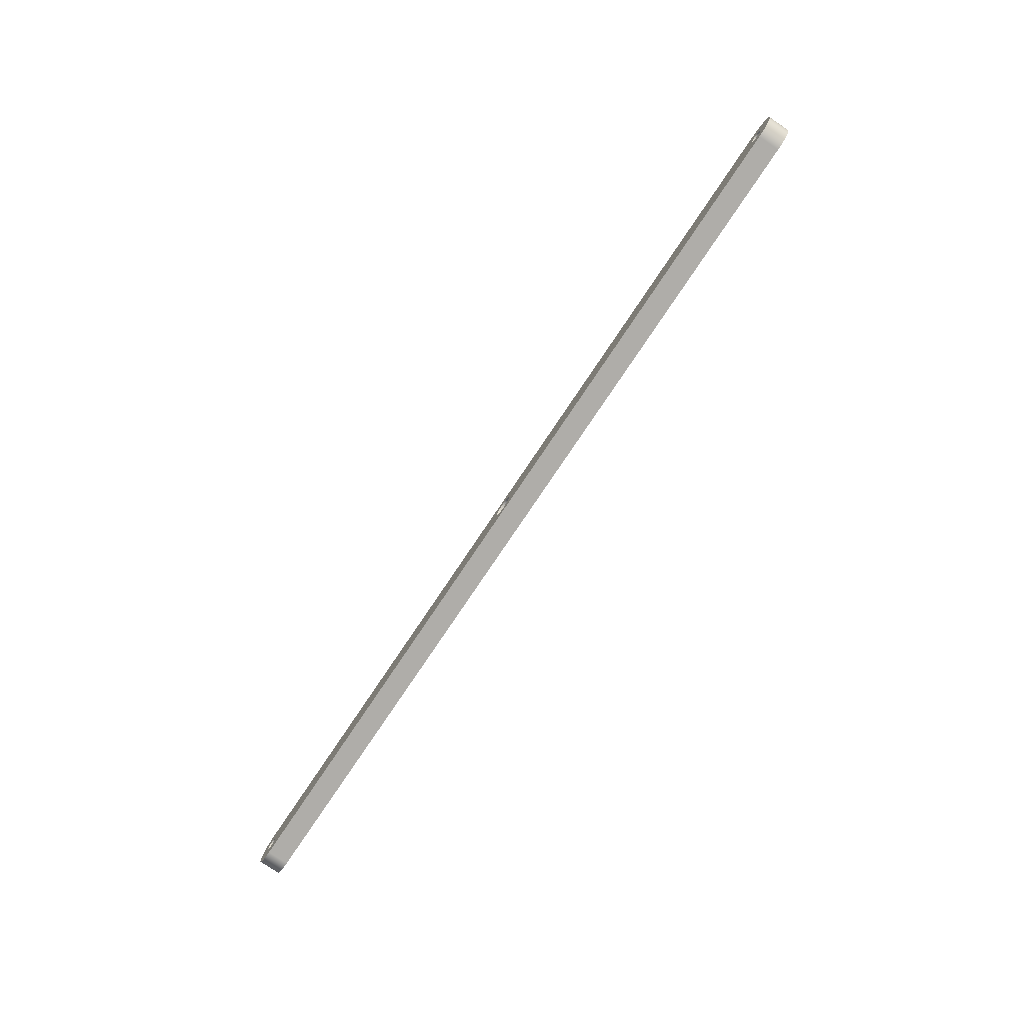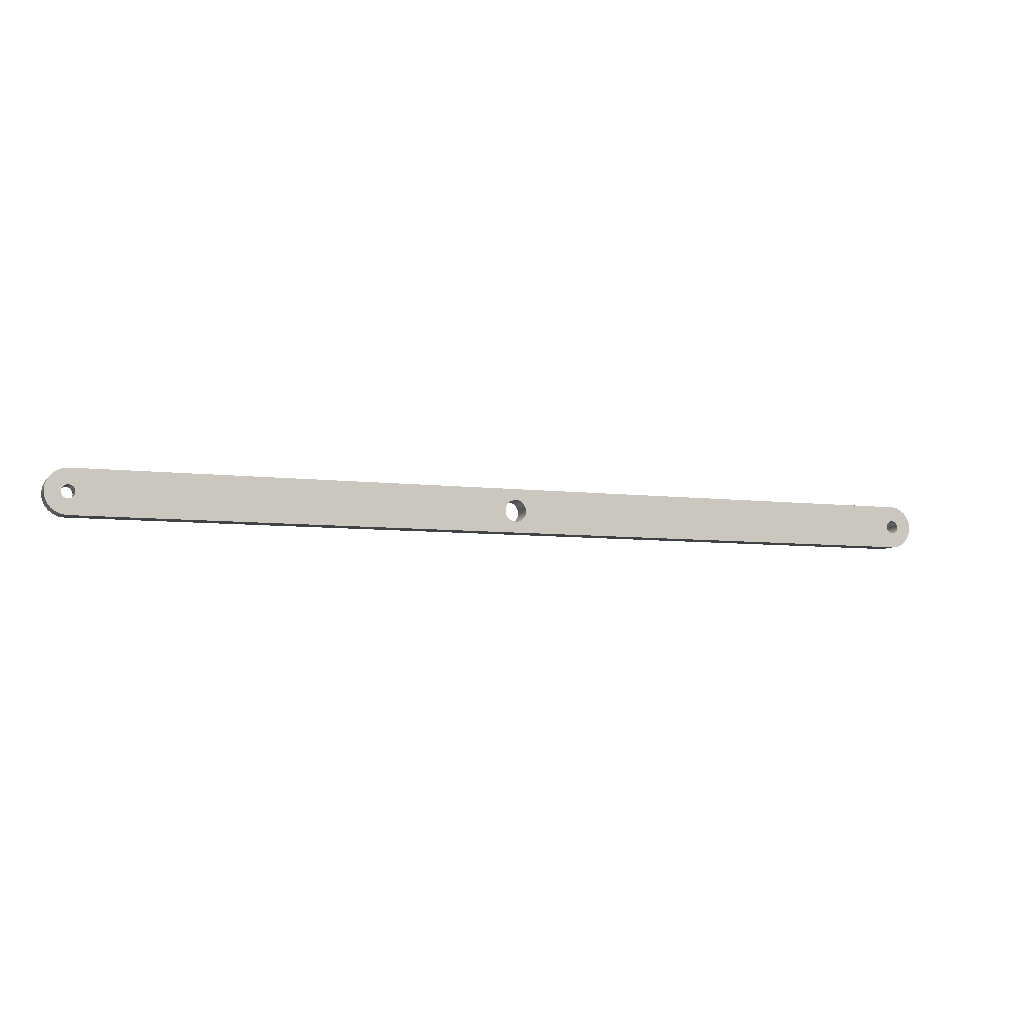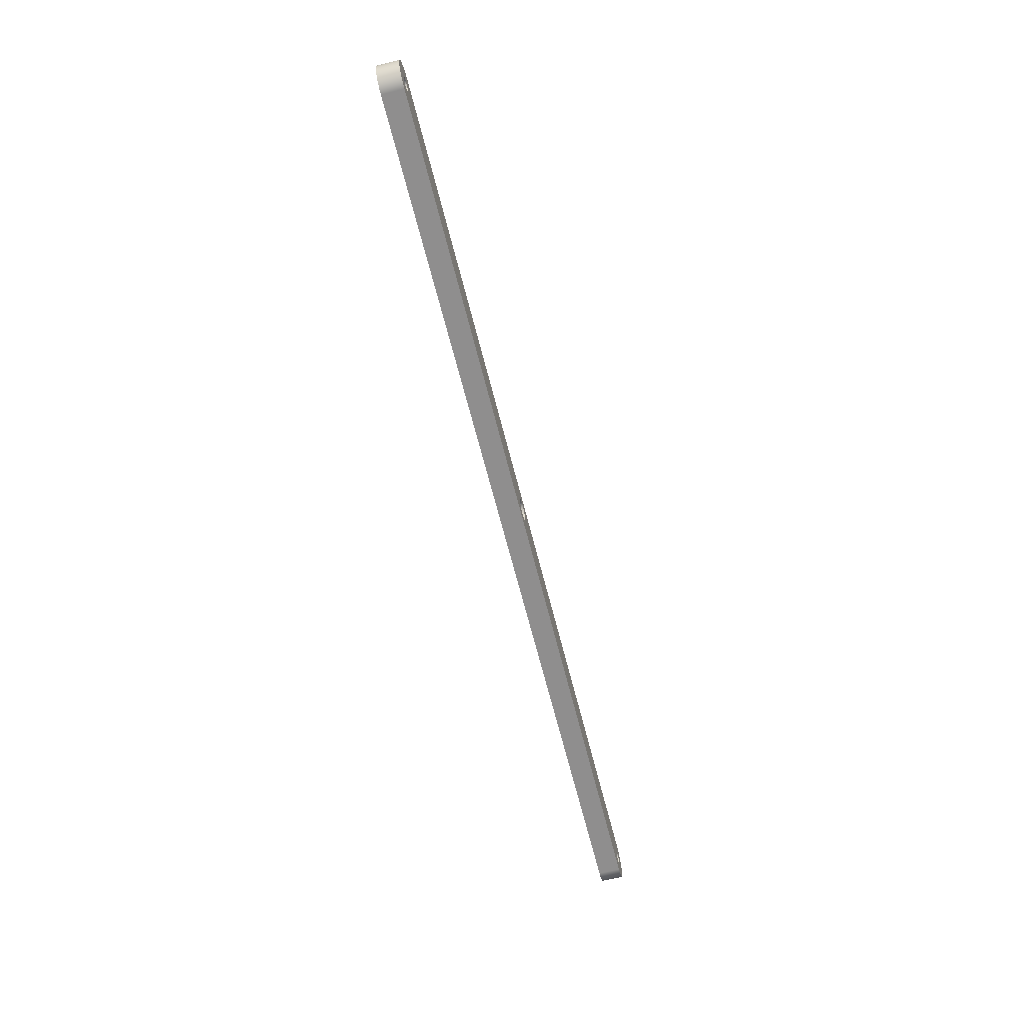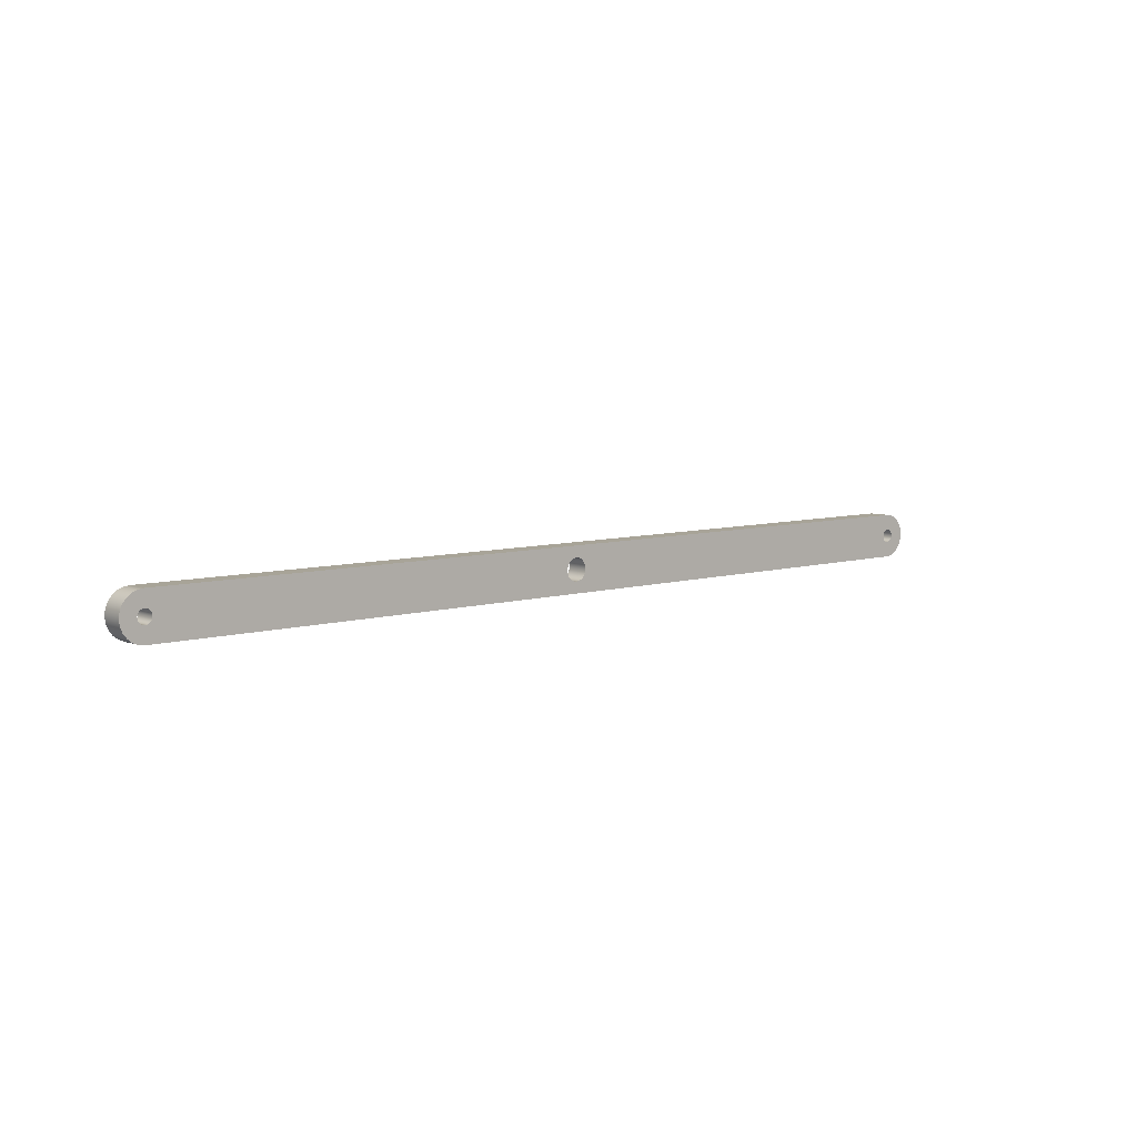
<metadata>
{"format":"obj","ext":"obj","renderer":"f3d","projection":"perspective","resolution":1024,"background":"white","views":[{"elev":-77.2,"azim":56.2,"up":"+Y"},{"elev":-6.6,"azim":159.3,"up":"+Y"},{"elev":-65.0,"azim":-75.9,"up":"+Y"},{"elev":7.0,"azim":-41.6,"up":"+Y"}]}
</metadata>
<code>
g body_1
v 1.014 -0.003882 0.025
v 1.015 0 0.025
v 1.015 0 -0.025
v 1.013 -0.0075 0.025
v 1.014 -0.003882 -0.025
v 1.011 -0.01061 0.025
v 1.013 -0.0075 -0.025
v 1.008 -0.01299 0.025
v 1.011 -0.01061 -0.025
v 1.004 -0.01449 0.025
v 1.008 -0.01299 -0.025
v 1 -0.015 0.025
v 1.004 -0.01449 -0.025
v 0.9961 -0.01449 0.025
v 1 -0.015 -0.025
v 0.9925 -0.01299 0.025
v 0.9961 -0.01449 -0.025
v 0.9894 -0.01061 0.025
v 0.9925 -0.01299 -0.025
v 0.987 -0.0075 0.025
v 0.9894 -0.01061 -0.025
v 0.9855 -0.003882 0.025
v 0.987 -0.0075 -0.025
v 0.985 0 0.025
v 0.9855 -0.003882 -0.025
v 0.9855 0.003882 0.025
v 0.985 0 -0.025
v 0.987 0.0075 0.025
v 0.9855 0.003882 -0.025
v 0.9894 0.01061 0.025
v 0.987 0.0075 -0.025
v 0.9925 0.01299 0.025
v 0.9894 0.01061 -0.025
v 0.9961 0.01449 0.025
v 0.9925 0.01299 -0.025
v 1 0.015 0.025
v 0.9961 0.01449 -0.025
v 1.004 0.01449 0.025
v 1 0.015 -0.025
v 1.008 0.01299 0.025
v 1.004 0.01449 -0.025
v 1.011 0.01061 0.025
v 1.008 0.01299 -0.025
v 1.013 0.0075 0.025
v 1.011 0.01061 -0.025
v 1.014 0.003882 0.025
v 1.013 0.0075 -0.025
v 1.014 0.003882 -0.025
v 0.9855 0.003882 0.025
v -1 0.05 0.025
v 0 0.025 0.025
v 0.985 0 0.025
v 0.9855 -0.003882 0.025
v -1.025 0.0433 0.025
v -1.008 0.01299 0.025
v -1.004 0.01449 0.025
v -1.035 0.03535 0.025
v -1.011 0.01061 0.025
v -0.987 0.0075 0.025
v -0.01768 0.01768 0.025
v -0.0125 0.02165 0.025
v -0.02415 0.00647 0.025
v -0.9855 0.003882 0.025
v -0.9894 0.01061 0.025
v -1.013 0.0483 0.025
v -1 0.015 0.025
v 0.00647 0.02415 0.025
v 0.0125 0.02165 0.025
v -0.02165 0.0125 0.025
v -0.025 0 0.025
v -0.985 0 0.025
v -0.02165 -0.0125 0.025
v -0.02415 -0.00647 0.025
v 0 -0.025 0.025
v -0.00647 -0.02415 0.025
v -0.9925 0.01299 0.025
v -0.9961 0.01449 0.025
v -1.048 0.01294 0.025
v -1.014 0.003882 0.025
v -1.013 0.0075 0.025
v -1.05 0 0.025
v -1.015 0 0.025
v 0.01768 0.01768 0.025
v -1.035 -0.03535 0.025
v -1.025 -0.0433 0.025
v -1.008 -0.01299 0.025
v -1.013 -0.0483 0.025
v -1.004 -0.01449 0.025
v 1.013 0.0483 0.025
v 1.004 0.01449 0.025
v 1.008 0.01299 0.025
v -0.00647 0.02415 0.025
v -0.01768 -0.01768 0.025
v -0.0125 -0.02165 0.025
v -1.043 0.025 0.025
v 0.02165 0.0125 0.025
v 0.025 0 0.025
v 0.9925 -0.01299 0.025
v 0.9894 -0.01061 0.025
v -1 -0.05 0.025
v -1 -0.015 0.025
v -0.9855 -0.003882 0.025
v 1 -0.05 0.025
v 1 0.015 0.025
v 0.9894 0.01061 0.025
v 0.9925 0.01299 0.025
v 0.987 -0.0075 0.025
v 0.9961 -0.01449 0.025
v -1.048 -0.01294 0.025
v -1.014 -0.003882 0.025
v -1.043 -0.025 0.025
v -1.013 -0.0075 0.025
v -0.9925 -0.01299 0.025
v -0.9961 -0.01449 0.025
v -0.987 -0.0075 0.025
v -0.9894 -0.01061 0.025
v 0.00647 -0.02415 0.025
v 0.01768 -0.01768 0.025
v 0.0125 -0.02165 0.025
v 0.9961 0.01449 0.025
v 0.987 0.0075 0.025
v 0.02415 0.00647 0.025
v 1 -0.015 0.025
v -1.011 -0.01061 0.025
v 1 0.05 0.025
v 0.02415 -0.00647 0.025
v 0.02165 -0.0125 0.025
v 1.025 0.0433 0.025
v 1.013 -0.0483 0.025
v 1.004 -0.01449 0.025
v 1.035 0.03535 0.025
v 1.011 0.01061 0.025
v 1.013 0.0075 0.025
v 1.025 -0.0433 0.025
v 1.008 -0.01299 0.025
v 1.035 -0.03535 0.025
v 1.011 -0.01061 0.025
v 1.043 -0.025 0.025
v 1.013 -0.0075 0.025
v 1.048 0.01294 0.025
v 1.014 0.003882 0.025
v 1.015 0 0.025
v 1.043 0.025 0.025
v 1.048 -0.01294 0.025
v 1.014 -0.003882 0.025
v 1.05 0 0.025
v -1.025 0.0433 -0.025
v -1.008 0.01299 -0.025
v -1.011 0.01061 -0.025
v -1.013 0.0483 -0.025
v -1.004 0.01449 -0.025
v -1 0.05 -0.025
v 0.9855 0.003882 -0.025
v 0 0.025 -0.025
v -1 0.015 -0.025
v 0.00647 0.02415 -0.025
v -0.987 0.0075 -0.025
v -0.9925 0.01299 -0.025
v -0.9961 0.01449 -0.025
v -0.9894 0.01061 -0.025
v -1.048 0.01294 -0.025
v -1.014 0.003882 -0.025
v -1.015 0 -0.025
v -1.043 0.025 -0.025
v -1.013 0.0075 -0.025
v 0.02165 0.0125 -0.025
v 0.01768 0.01768 -0.025
v -0.00647 0.02415 -0.025
v -0.0125 0.02165 -0.025
v -1.035 0.03535 -0.025
v 0.0125 0.02165 -0.025
v -0.02415 0.00647 -0.025
v -0.025 0 -0.025
v -0.9855 0.003882 -0.025
v -0.01768 0.01768 -0.025
v -1.025 -0.0433 -0.025
v -1.008 -0.01299 -0.025
v -1.004 -0.01449 -0.025
v -1.035 -0.03535 -0.025
v -1.011 -0.01061 -0.025
v -0.02165 0.0125 -0.025
v 1 0.05 -0.025
v 0.9925 0.01299 -0.025
v 0.9894 0.01061 -0.025
v 1.013 0.0483 -0.025
v 1.004 0.01449 -0.025
v 1 0.015 -0.025
v 1.025 0.0433 -0.025
v 1.008 0.01299 -0.025
v -0.02415 -0.00647 -0.025
v -0.987 -0.0075 -0.025
v -0.9855 -0.003882 -0.025
v 0.9855 -0.003882 -0.025
v -1 -0.05 -0.025
v 0 -0.025 -0.025
v 0.985 0 -0.025
v -0.9925 -0.01299 -0.025
v -0.9894 -0.01061 -0.025
v -1.013 -0.0483 -0.025
v -1 -0.015 -0.025
v 0.9961 0.01449 -0.025
v 1.013 -0.0483 -0.025
v 1.004 -0.01449 -0.025
v 1.008 -0.01299 -0.025
v -0.985 0 -0.025
v -0.9961 -0.01449 -0.025
v -1.048 -0.01294 -0.025
v -1.014 -0.003882 -0.025
v -1.013 -0.0075 -0.025
v -1.05 0 -0.025
v 0.025 0 -0.025
v 1 -0.015 -0.025
v 0.987 -0.0075 -0.025
v 0.9894 -0.01061 -0.025
v -0.02165 -0.0125 -0.025
v -0.01768 -0.01768 -0.025
v -1.043 -0.025 -0.025
v 0.02415 0.00647 -0.025
v 0.02415 -0.00647 -0.025
v 0.9961 -0.01449 -0.025
v 0.9925 -0.01299 -0.025
v -0.0125 -0.02165 -0.025
v -0.00647 -0.02415 -0.025
v 0.987 0.0075 -0.025
v 1.035 0.03535 -0.025
v 1.011 0.01061 -0.025
v 1.043 0.025 -0.025
v 1.013 0.0075 -0.025
v 0.00647 -0.02415 -0.025
v 1 -0.05 -0.025
v 0.01768 -0.01768 -0.025
v 0.02165 -0.0125 -0.025
v 0.0125 -0.02165 -0.025
v 1.035 -0.03535 -0.025
v 1.011 -0.01061 -0.025
v 1.013 -0.0075 -0.025
v 1.025 -0.0433 -0.025
v 1.048 0.01294 -0.025
v 1.014 0.003882 -0.025
v 1.05 0 -0.025
v 1.015 0 -0.025
v 1.048 -0.01294 -0.025
v 1.014 -0.003882 -0.025
v 1.043 -0.025 -0.025
v -1 -0.05 -0.025
v -1 -0.05 0.025
v -1.013 -0.0483 0.025
v -1.013 -0.0483 -0.025
v -1.025 -0.0433 0.025
v -1.025 -0.0433 -0.025
v -1.035 -0.03535 0.025
v -1.035 -0.03535 -0.025
v -1.043 -0.025 0.025
v -1.043 -0.025 -0.025
v -1.048 -0.01294 0.025
v -1.048 -0.01294 -0.025
v -1.05 0 0.025
v -1.05 0 -0.025
v -1.048 0.01294 0.025
v -1.048 0.01294 -0.025
v -1.043 0.025 0.025
v -1.043 0.025 -0.025
v -1.035 0.03535 0.025
v -1.035 0.03535 -0.025
v -1.025 0.0433 0.025
v -1.025 0.0433 -0.025
v -1.013 0.0483 0.025
v -1.013 0.0483 -0.025
v -1 0.05 0.025
v -1 0.05 -0.025
v -1 -0.05 0.025
v -1 -0.05 -0.025
v 1 -0.05 -0.025
v 1 -0.05 0.025
v 1 0.05 -0.025
v 1 0.05 0.025
v 1.013 0.0483 0.025
v 1.013 0.0483 -0.025
v 1.025 0.0433 0.025
v 1.025 0.0433 -0.025
v 1.035 0.03535 0.025
v 1.035 0.03535 -0.025
v 1.043 0.025 0.025
v 1.043 0.025 -0.025
v 1.048 0.01294 0.025
v 1.048 0.01294 -0.025
v 1.05 0 0.025
v 1.05 0 -0.025
v 1.048 -0.01294 0.025
v 1.048 -0.01294 -0.025
v 1.043 -0.025 0.025
v 1.043 -0.025 -0.025
v 1.035 -0.03535 0.025
v 1.035 -0.03535 -0.025
v 1.025 -0.0433 0.025
v 1.025 -0.0433 -0.025
v 1.013 -0.0483 0.025
v 1.013 -0.0483 -0.025
v 1 -0.05 0.025
v 1 -0.05 -0.025
v 1 0.05 0.025
v 1 0.05 -0.025
v -1 0.05 -0.025
v -1 0.05 0.025
v -0.9855 -0.003882 0.025
v -0.985 0 0.025
v -0.985 0 -0.025
v -0.987 -0.0075 0.025
v -0.9855 -0.003882 -0.025
v -0.9894 -0.01061 0.025
v -0.987 -0.0075 -0.025
v -0.9925 -0.01299 0.025
v -0.9894 -0.01061 -0.025
v -0.9961 -0.01449 0.025
v -0.9925 -0.01299 -0.025
v -1 -0.015 0.025
v -0.9961 -0.01449 -0.025
v -1.004 -0.01449 0.025
v -1 -0.015 -0.025
v -1.008 -0.01299 0.025
v -1.004 -0.01449 -0.025
v -1.011 -0.01061 0.025
v -1.008 -0.01299 -0.025
v -1.013 -0.0075 0.025
v -1.011 -0.01061 -0.025
v -1.014 -0.003882 0.025
v -1.013 -0.0075 -0.025
v -1.015 0 0.025
v -1.014 -0.003882 -0.025
v -1.014 0.003882 0.025
v -1.015 0 -0.025
v -1.013 0.0075 0.025
v -1.014 0.003882 -0.025
v -1.011 0.01061 0.025
v -1.013 0.0075 -0.025
v -1.008 0.01299 0.025
v -1.011 0.01061 -0.025
v -1.004 0.01449 0.025
v -1.008 0.01299 -0.025
v -1 0.015 0.025
v -1.004 0.01449 -0.025
v -0.9961 0.01449 0.025
v -1 0.015 -0.025
v -0.9925 0.01299 0.025
v -0.9961 0.01449 -0.025
v -0.9894 0.01061 0.025
v -0.9925 0.01299 -0.025
v -0.987 0.0075 0.025
v -0.9894 0.01061 -0.025
v -0.9855 0.003882 0.025
v -0.987 0.0075 -0.025
v -0.9855 0.003882 -0.025
v 0.02415 -0.00647 0.025
v 0.025 0 0.025
v 0.025 0 -0.025
v 0.02165 -0.0125 0.025
v 0.02415 -0.00647 -0.025
v 0.01768 -0.01768 0.025
v 0.02165 -0.0125 -0.025
v 0.0125 -0.02165 0.025
v 0.01768 -0.01768 -0.025
v 0.00647 -0.02415 0.025
v 0.0125 -0.02165 -0.025
v 0 -0.025 0.025
v 0.00647 -0.02415 -0.025
v -0.00647 -0.02415 0.025
v 0 -0.025 -0.025
v -0.0125 -0.02165 0.025
v -0.00647 -0.02415 -0.025
v -0.01768 -0.01768 0.025
v -0.0125 -0.02165 -0.025
v -0.02165 -0.0125 0.025
v -0.01768 -0.01768 -0.025
v -0.02415 -0.00647 0.025
v -0.02165 -0.0125 -0.025
v -0.025 0 0.025
v -0.02415 -0.00647 -0.025
v -0.02415 0.00647 0.025
v -0.025 0 -0.025
v -0.02165 0.0125 0.025
v -0.02415 0.00647 -0.025
v -0.01768 0.01768 0.025
v -0.02165 0.0125 -0.025
v -0.0125 0.02165 0.025
v -0.01768 0.01768 -0.025
v -0.00647 0.02415 0.025
v -0.0125 0.02165 -0.025
v 0 0.025 0.025
v -0.00647 0.02415 -0.025
v 0.00647 0.02415 0.025
v 0 0.025 -0.025
v 0.0125 0.02165 0.025
v 0.00647 0.02415 -0.025
v 0.01768 0.01768 0.025
v 0.0125 0.02165 -0.025
v 0.02165 0.0125 0.025
v 0.01768 0.01768 -0.025
v 0.02415 0.00647 0.025
v 0.02165 0.0125 -0.025
v 0.02415 0.00647 -0.025
f 249 248 247
f 253 252 251
f 247 245 246
f 255 254 253
f 257 256 255
f 259 258 257
f 261 260 259
f 263 262 261
f 265 264 263
f 267 266 265
f 269 268 267
f 268 269 270
f 266 267 268
f 264 265 266
f 262 263 264
f 260 261 262
f 258 259 260
f 256 257 258
f 254 255 256
f 252 253 254
f 250 251 252
f 248 249 250
f 245 247 248
f 251 250 249
f 271 273 274
f 273 271 272
f 281 280 279
f 279 278 277
f 283 282 281
f 285 284 283
f 287 286 285
f 289 288 287
f 291 290 289
f 293 292 291
f 295 294 293
f 297 296 295
f 299 298 297
f 298 299 300
f 296 297 298
f 294 295 296
f 292 293 294
f 290 291 292
f 288 289 290
f 286 287 288
f 284 285 286
f 282 283 284
f 280 281 282
f 278 279 280
f 275 277 278
f 277 275 276
f 303 301 302
f 301 303 304
f 70 63 71
f 144 139 138
f 144 142 145
f 131 133 143
f 142 144 146
f 139 144 145
f 103 97 126
f 140 133 141
f 136 135 134
f 133 140 143
f 142 140 141
f 136 139 137
f 129 135 130
f 109 82 81
f 131 91 132
f 139 136 138
f 135 136 137
f 135 129 134
f 129 123 103
f 103 102 115
f 59 92 51
f 91 131 128
f 133 131 132
f 123 129 130
f 97 103 123
f 103 127 118
f 84 86 124
f 97 53 122
f 89 91 128
f 127 103 126
f 111 124 112
f 51 64 59
f 125 121 89
f 50 121 125
f 89 106 120
f 103 119 117
f 100 116 113
f 103 116 100
f 100 114 101
f 124 111 84
f 109 112 110
f 108 97 123
f 53 96 122
f 95 58 57
f 121 50 49
f 105 89 121
f 104 89 120
f 119 103 118
f 51 49 50
f 49 51 52
f 52 51 53
f 56 54 55
f 58 54 57
f 61 59 60
f 63 62 59
f 51 50 64
f 66 65 56
f 54 58 55
f 68 53 67
f 60 59 69
f 62 63 70
f 73 71 72
f 75 71 74
f 64 50 76
f 77 50 66
f 54 56 65
f 80 78 79
f 82 78 81
f 67 53 51
f 53 68 83
f 86 84 85
f 88 85 87
f 91 89 90
f 59 61 92
f 59 62 69
f 140 142 146
f 72 71 93
f 71 75 94
f 71 94 93
f 65 66 50
f 58 95 80
f 78 82 79
f 53 83 96
f 99 97 98
f 85 88 86
f 101 87 100
f 74 102 103
f 102 74 71
f 90 89 104
f 106 89 105
f 71 73 70
f 50 77 76
f 78 80 95
f 53 97 107
f 98 97 108
f 97 99 107
f 82 109 110
f 112 109 111
f 87 101 88
f 114 100 113
f 116 103 115
f 74 103 117
f 172 174 157
f 211 153 196
f 182 184 152
f 185 187 182
f 203 202 212
f 214 202 213
f 216 191 215
f 191 190 215
f 173 205 174
f 199 200 194
f 180 217 209
f 207 163 208
f 166 153 218
f 211 196 219
f 182 187 201
f 212 202 220
f 202 214 221
f 213 194 193
f 223 191 222
f 194 206 197
f 207 209 217
f 153 211 218
f 152 184 224
f 189 225 226
f 228 225 227
f 229 196 195
f 202 221 220
f 194 213 230
f 230 213 202
f 191 216 222
f 217 180 179
f 152 224 153
f 225 228 226
f 232 196 231
f 196 229 233
f 196 233 231
f 236 234 235
f 204 234 237
f 202 204 237
f 195 198 191
f 225 189 188
f 228 238 239
f 241 238 240
f 241 242 243
f 236 242 244
f 234 204 235
f 191 223 195
f 196 232 219
f 238 241 239
f 242 236 243
f 238 228 227
f 234 236 244
f 242 241 240
f 161 163 210
f 163 207 210
f 209 207 208
f 176 178 199
f 206 194 200
f 194 198 195
f 190 192 173
f 205 173 192
f 204 202 203
f 185 189 186
f 183 182 201
f 147 149 170
f 179 177 176
f 200 199 178
f 198 194 197
f 193 195 196
f 195 193 194
f 192 190 191
f 189 185 188
f 187 185 186
f 184 182 183
f 157 175 181
f 172 157 181
f 153 171 156
f 164 149 165
f 177 179 180
f 178 176 177
f 157 169 175
f 168 157 154
f 174 172 173
f 153 167 171
f 149 164 170
f 161 165 162
f 169 157 168
f 167 153 166
f 152 160 158
f 152 159 155
f 165 161 164
f 163 161 162
f 152 157 160
f 159 152 158
f 150 155 151
f 152 154 157
f 154 153 156
f 155 150 152
f 147 151 148
f 154 152 153
f 151 147 150
f 149 147 148
f 1 3 5
f 4 5 7
f 6 7 9
f 8 9 11
f 10 11 13
f 12 13 15
f 14 15 17
f 16 17 19
f 18 19 21
f 20 21 23
f 22 23 25
f 24 25 27
f 26 27 29
f 28 29 31
f 30 31 33
f 32 33 35
f 34 35 37
f 36 37 39
f 38 39 41
f 40 41 43
f 42 43 45
f 44 45 47
f 46 47 48
f 2 48 3
f 48 2 46
f 47 46 44
f 45 44 42
f 43 42 40
f 41 40 38
f 39 38 36
f 37 36 34
f 35 34 32
f 33 32 30
f 31 30 28
f 29 28 26
f 27 26 24
f 25 24 22
f 23 22 20
f 21 20 18
f 19 18 16
f 17 16 14
f 15 14 12
f 13 12 10
f 11 10 8
f 9 8 6
f 7 6 4
f 5 4 1
f 3 1 2
f 307 305 306
f 309 308 305
f 311 310 308
f 313 312 310
f 315 314 312
f 317 316 314
f 319 318 316
f 321 320 318
f 323 322 320
f 325 324 322
f 327 326 324
f 329 328 326
f 331 330 328
f 333 332 330
f 335 334 332
f 337 336 334
f 339 338 336
f 341 340 338
f 343 342 340
f 345 344 342
f 347 346 344
f 349 348 346
f 351 350 348
f 352 306 350
f 306 352 307
f 350 351 352
f 348 349 351
f 346 347 349
f 344 345 347
f 342 343 345
f 340 341 343
f 338 339 341
f 336 337 339
f 334 335 337
f 332 333 335
f 330 331 333
f 328 329 331
f 326 327 329
f 324 325 327
f 322 323 325
f 320 321 323
f 318 319 321
f 316 317 319
f 314 315 317
f 312 313 315
f 310 311 313
f 308 309 311
f 305 307 309
f 355 353 354
f 357 356 353
f 359 358 356
f 361 360 358
f 363 362 360
f 365 364 362
f 367 366 364
f 369 368 366
f 371 370 368
f 373 372 370
f 375 374 372
f 377 376 374
f 379 378 376
f 381 380 378
f 383 382 380
f 385 384 382
f 387 386 384
f 389 388 386
f 391 390 388
f 393 392 390
f 395 394 392
f 397 396 394
f 399 398 396
f 400 354 398
f 354 400 355
f 398 399 400
f 396 397 399
f 394 395 397
f 392 393 395
f 390 391 393
f 388 389 391
f 386 387 389
f 384 385 387
f 382 383 385
f 380 381 383
f 378 379 381
f 376 377 379
f 374 375 377
f 372 373 375
f 370 371 373
f 368 369 371
f 366 367 369
f 364 365 367
f 362 363 365
f 360 361 363
f 358 359 361
f 356 357 359
f 353 355 357

</code>
